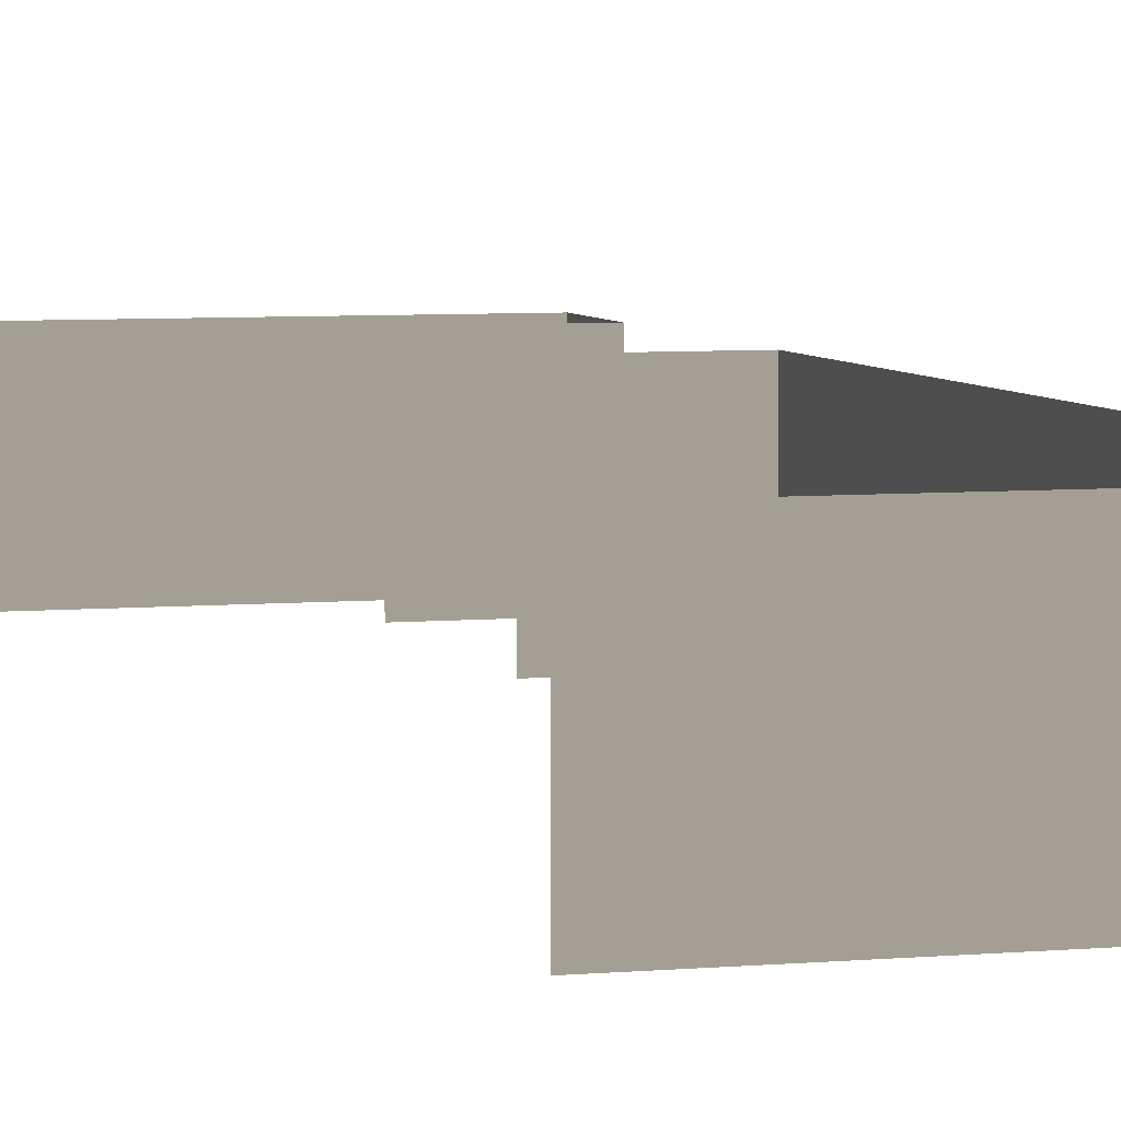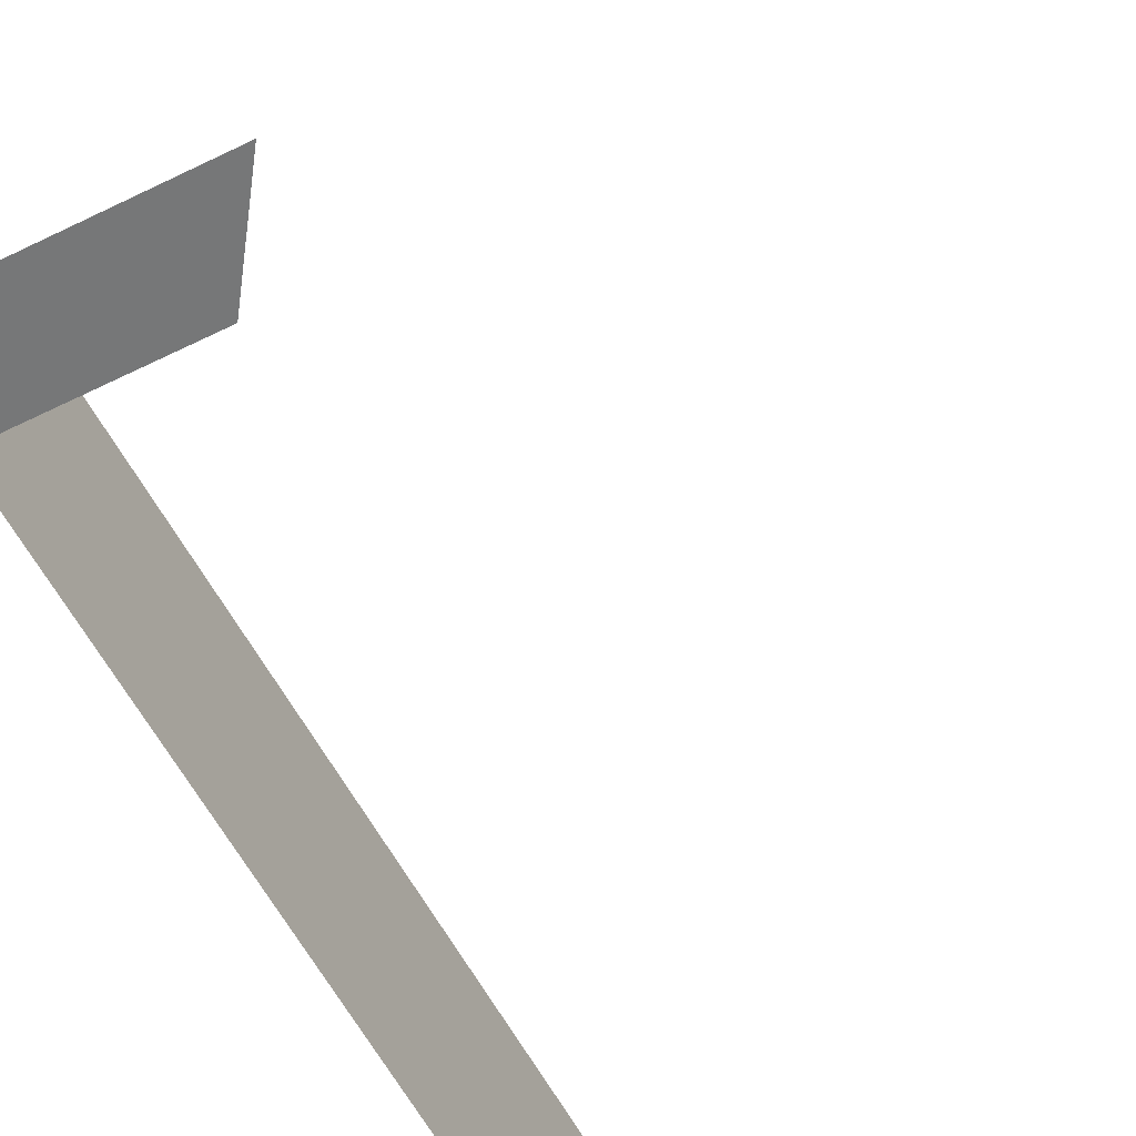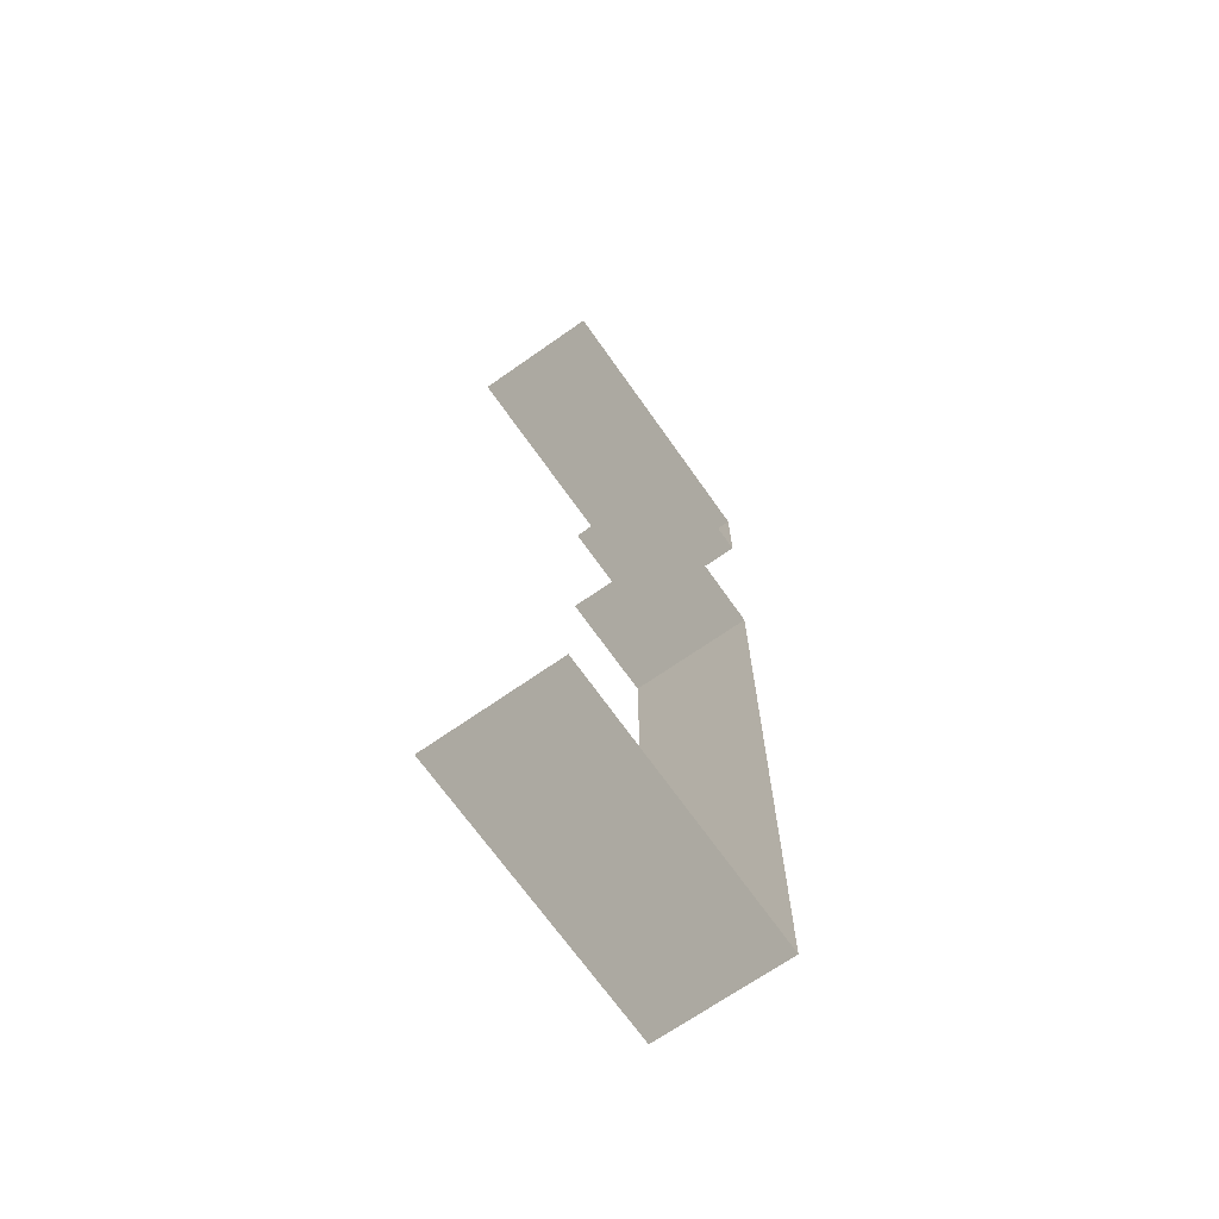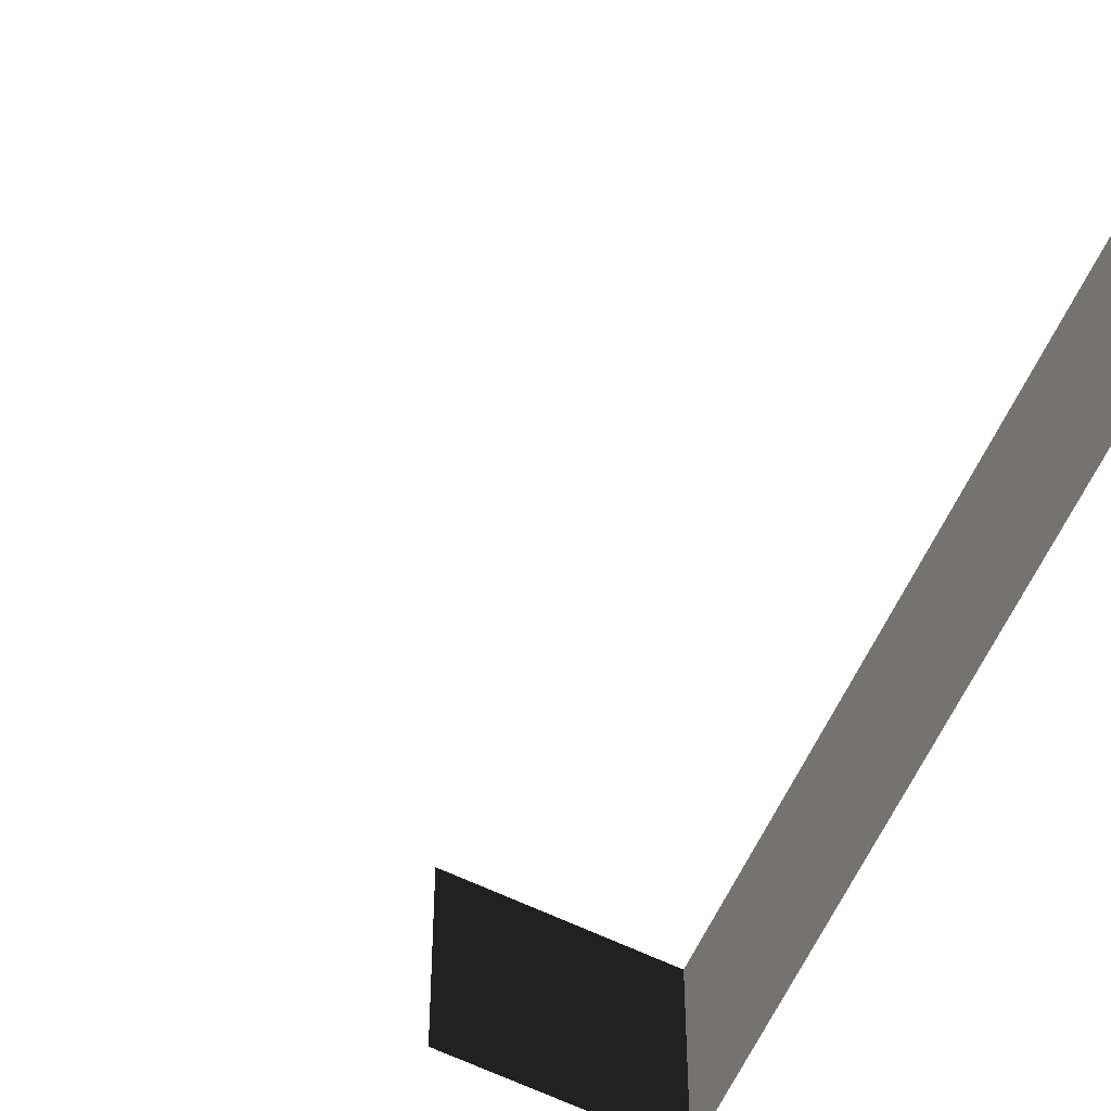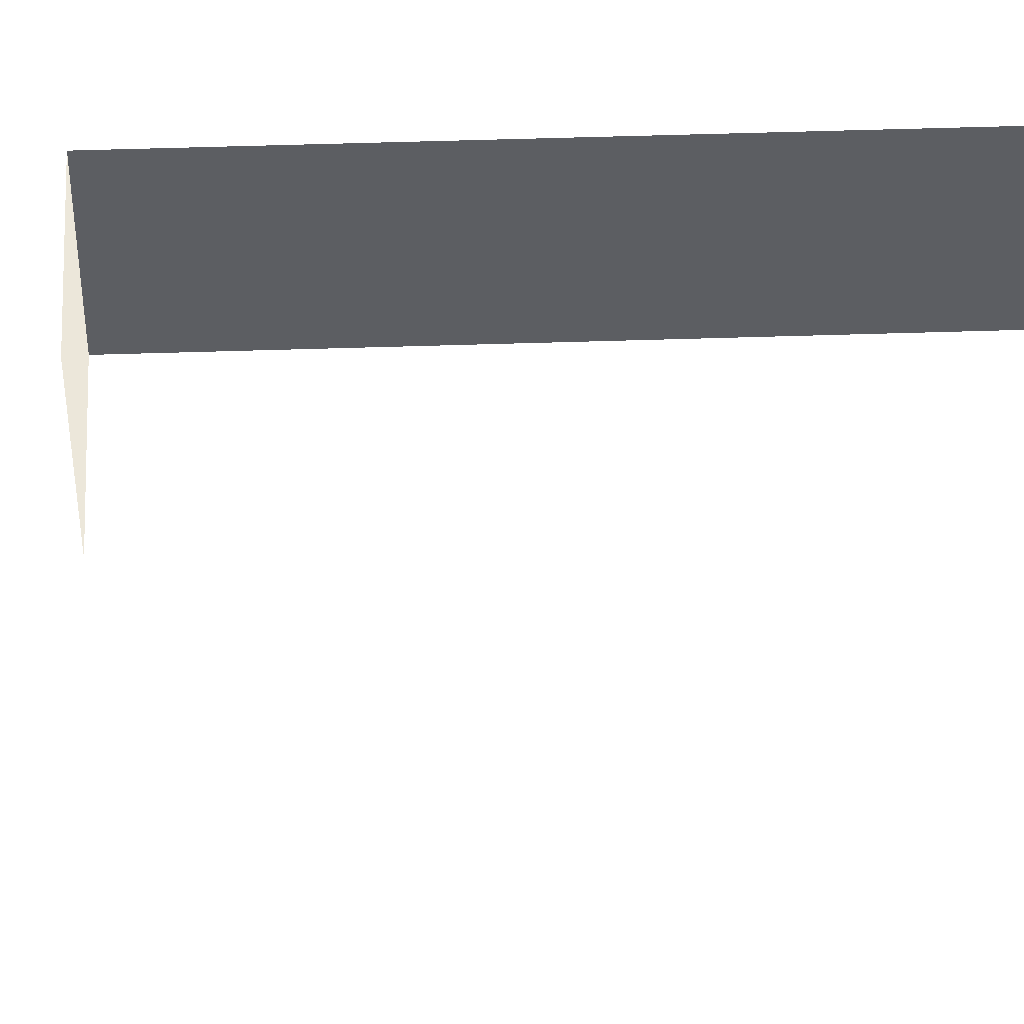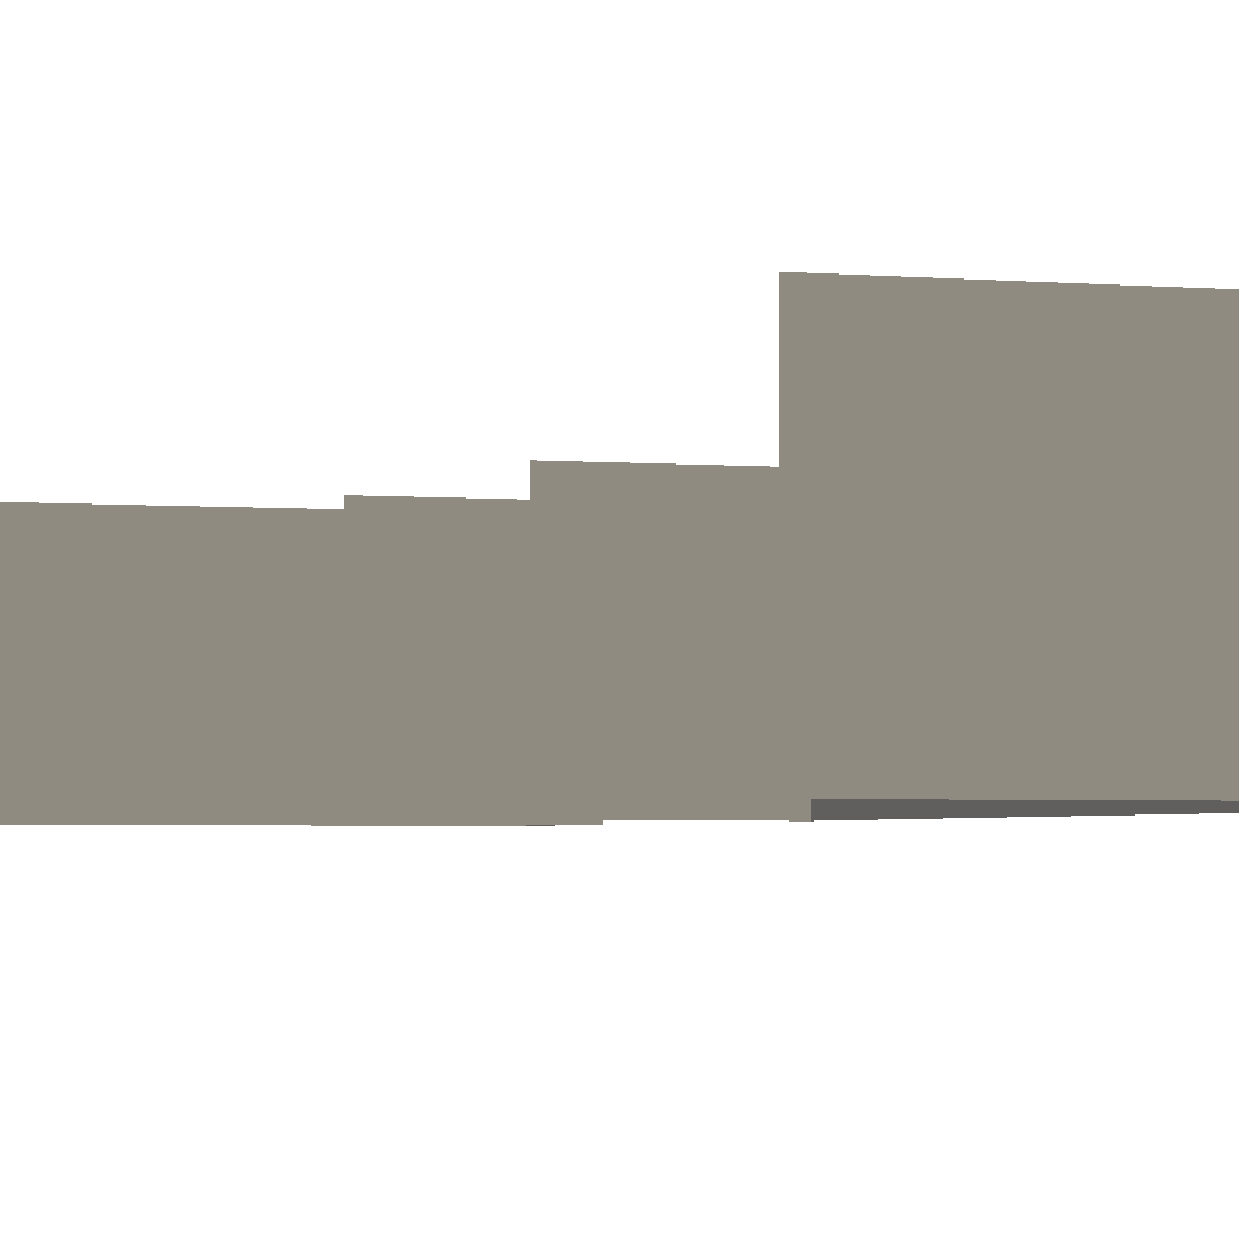
<metadata>
{"format":"obj","ext":"obj","renderer":"f3d","projection":"perspective","resolution":1024,"background":"white","views":[{"elev":5.6,"azim":-16.0,"up":"+Z"},{"elev":-57.0,"azim":-152.1,"up":"+Z"},{"elev":-69.0,"azim":-54.9,"up":"+Y"},{"elev":-62.4,"azim":-25.8,"up":"+Z"},{"elev":52.1,"azim":-92.0,"up":"+Z"},{"elev":-2.4,"azim":-20.8,"up":"+Z"}]}
</metadata>
<code>
v 3.351 -0.1306 -0.64
v 3.351 -0.1306 1.36
v -1 -0.1306 1.36
v -1 -0.1306 -0.64
v 3.351 -0.1306 -0.64
v 3.351 9.985 -0.64
v 3.351 9.985 1.36
v 3.351 -0.1306 1.36
v 3.351 9.985 -0.64
v 1.666 9.985 -0.64
v 1.666 9.985 1.36
v 3.351 9.985 1.36
v -1.021 14.67 1.36
v 3.338 14.67 1.36
v 3.338 14.67 -0.64
v -1.021 14.67 -0.64
v 3.338 14.67 1.36
v 3.338 13.28 1.36
v 3.338 13.28 -0.64
v 3.338 14.67 -0.64
v 3.338 13.28 1.36
v 1.654 13.28 1.36
v 1.654 13.28 -0.64
v 3.338 13.28 -0.64
v 3.351 -0.1306 -0.64
v -1 -0.1306 -0.64
v -1 -0.1306 1.36
v 3.351 -0.1306 1.36
v 3.351 -0.1306 -0.64
v 3.351 -0.1306 1.36
v 3.351 9.985 1.36
v 3.351 9.985 -0.64
v 3.351 9.985 -0.64
v 3.351 9.985 1.36
v 1.666 9.985 1.36
v 1.666 9.985 -0.64
v -1.021 14.67 1.36
v -1.021 14.67 -0.64
v 3.338 14.67 -0.64
v 3.338 14.67 1.36
v 3.338 14.67 1.36
v 3.338 14.67 -0.64
v 3.338 13.28 -0.64
v 3.338 13.28 1.36
v 3.338 13.28 1.36
v 3.338 13.28 -0.64
v 1.654 13.28 -0.64
v 1.654 13.28 1.36
g Fence_t1.014_34679_891
f 1 3 2
f 1 4 3
f 5 7 6
f 5 8 7
f 9 11 10
f 9 12 11
f 13 15 14
f 13 16 15
f 17 19 18
f 17 20 19
f 21 23 22
f 21 24 23
f 25 27 26
f 25 28 27
f 29 31 30
f 29 32 31
f 33 35 34
f 33 36 35
f 37 39 38
f 37 40 39
f 41 43 42
f 41 44 43
f 45 47 46
f 45 48 47

</code>
